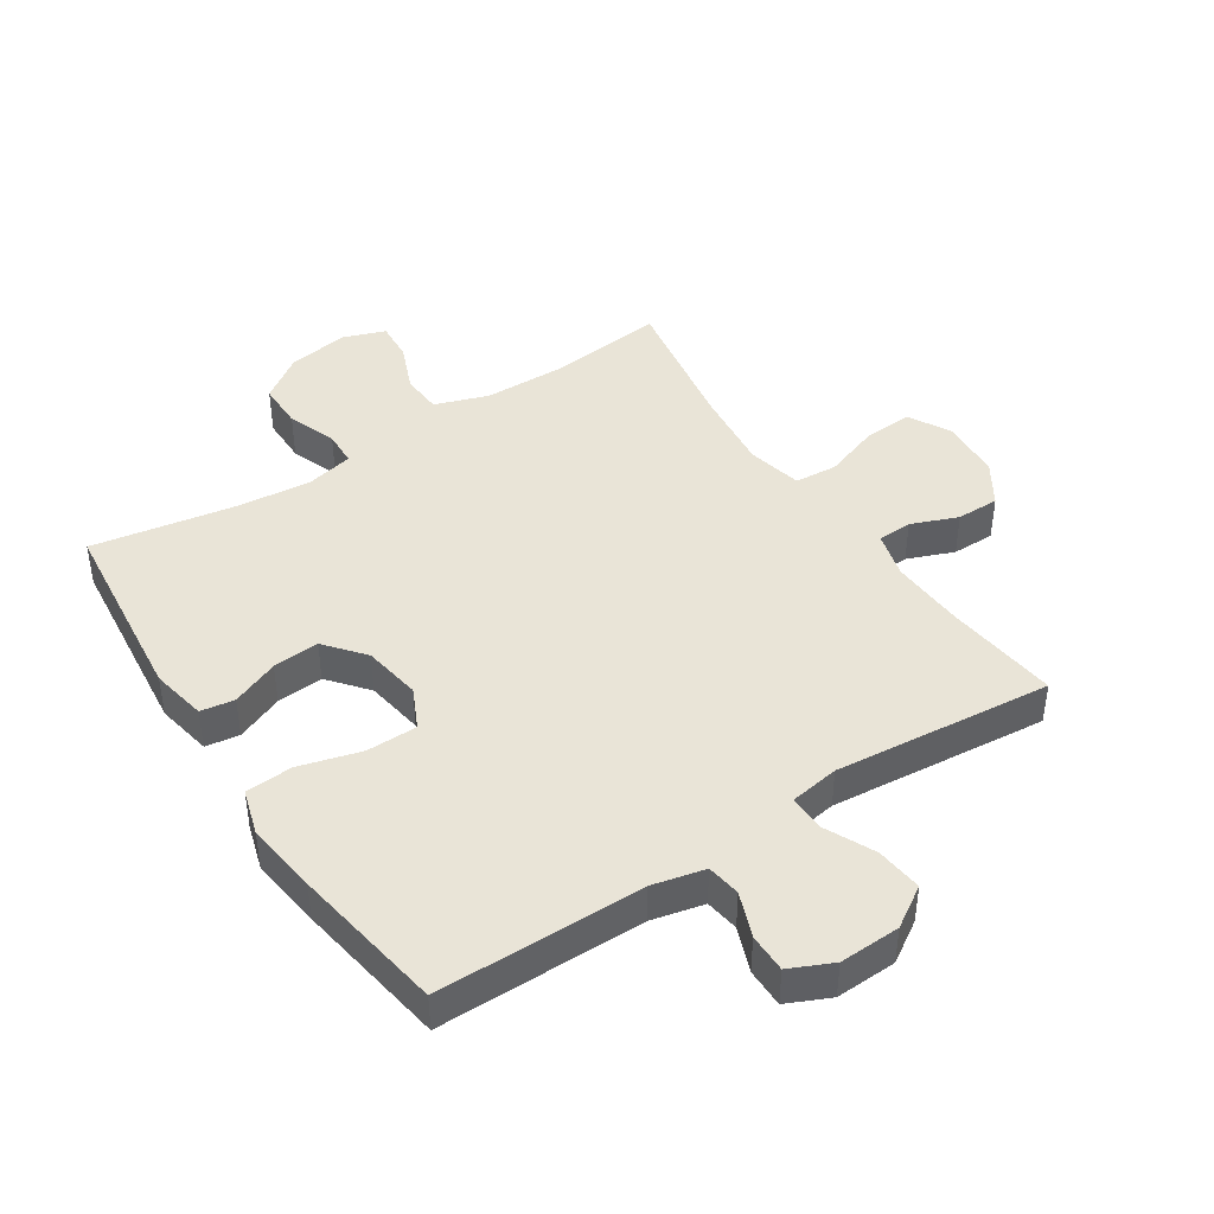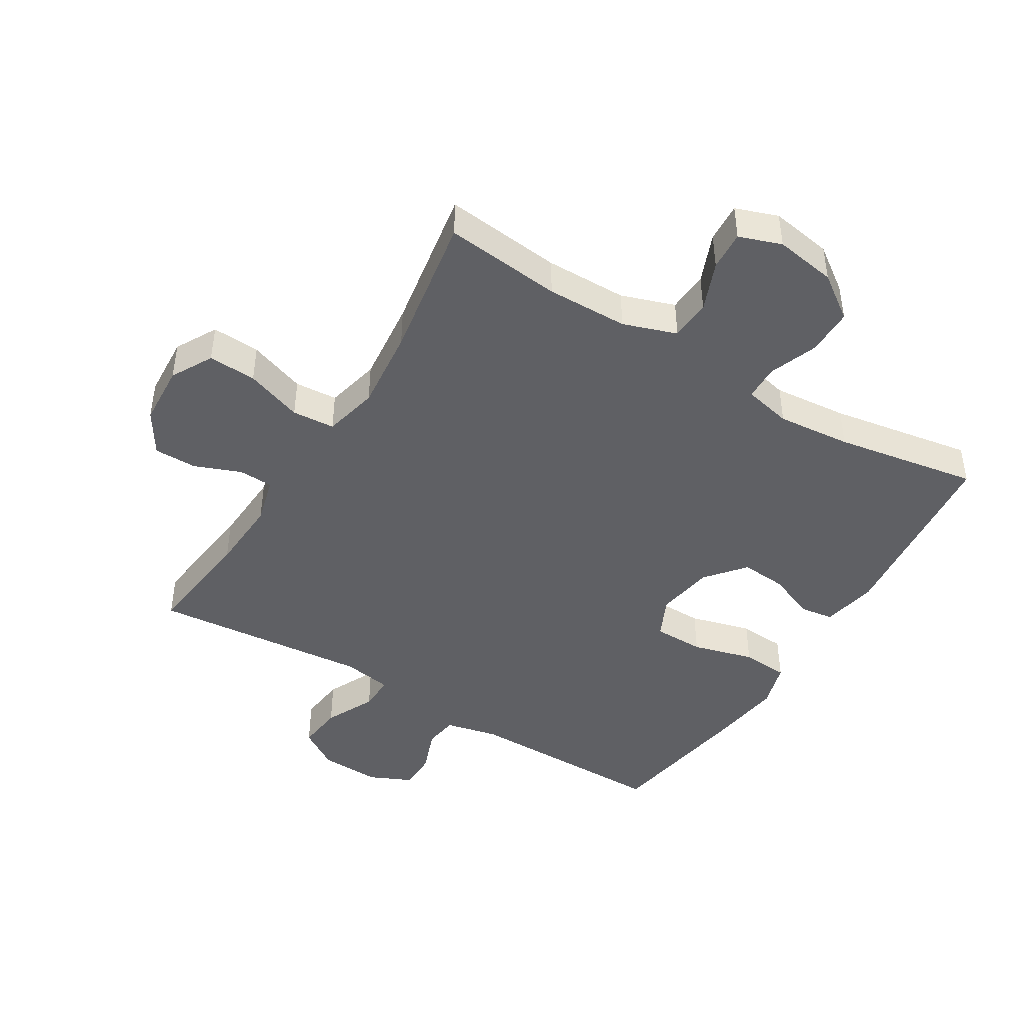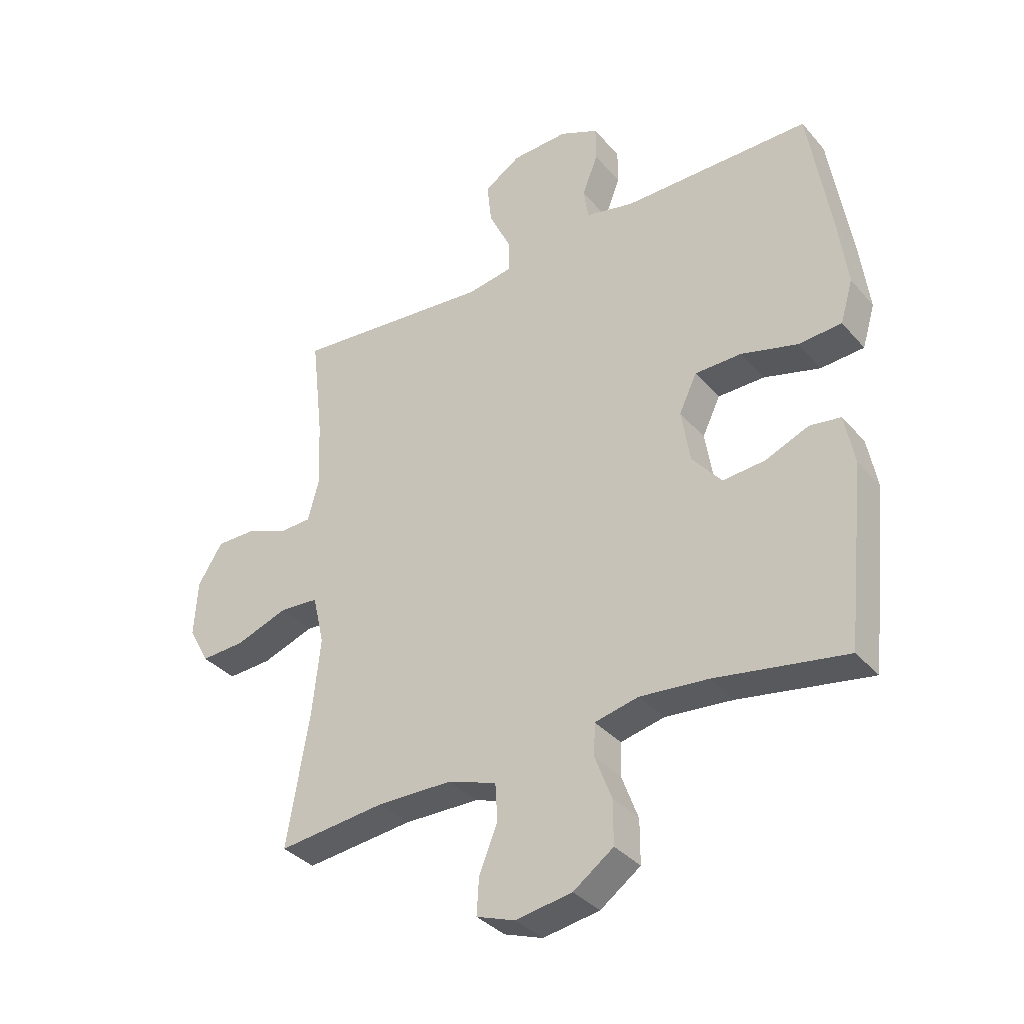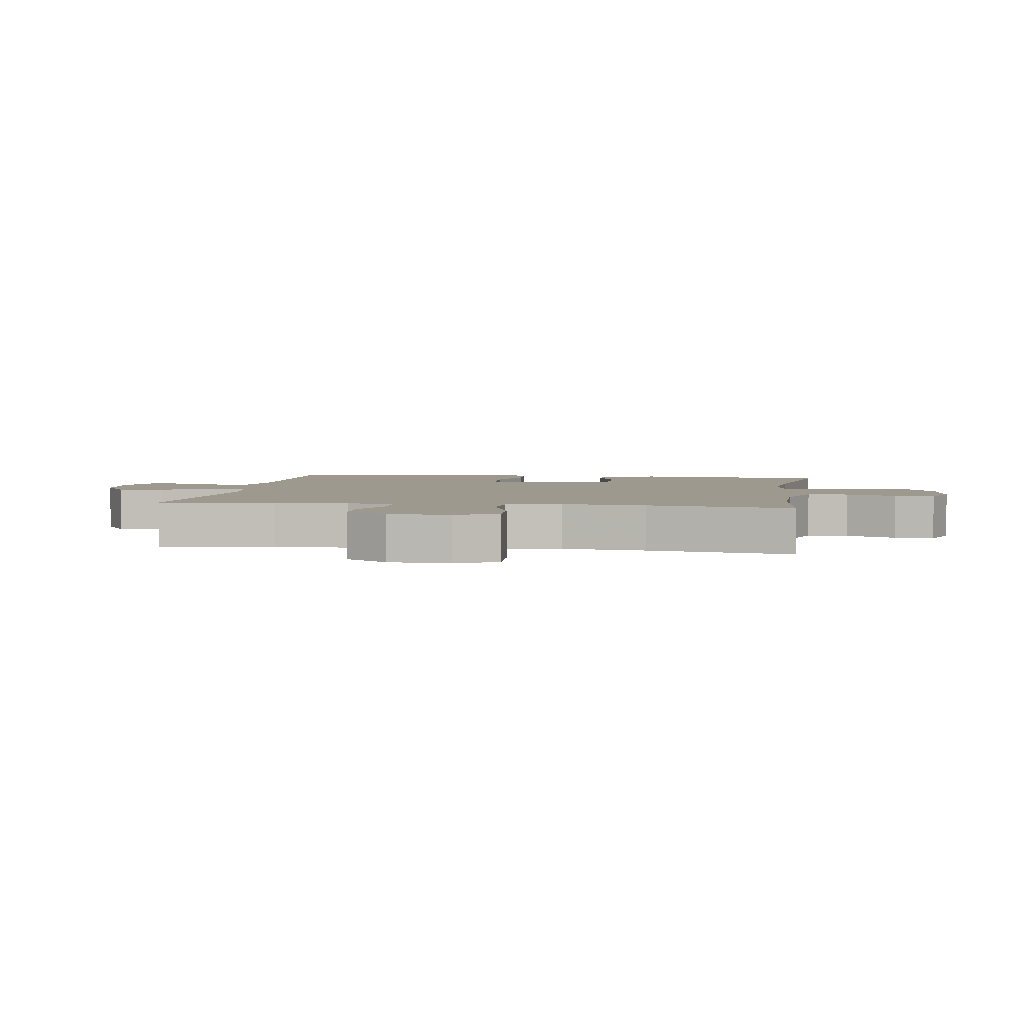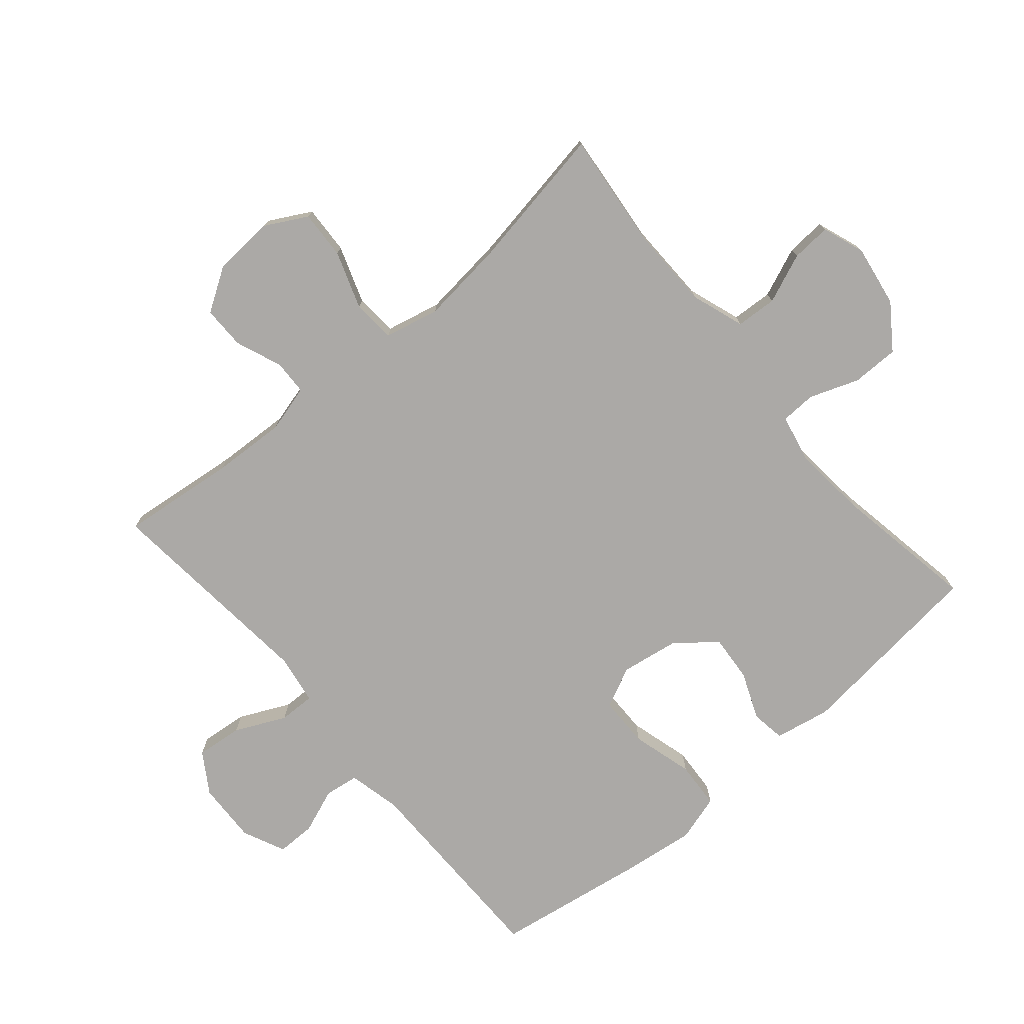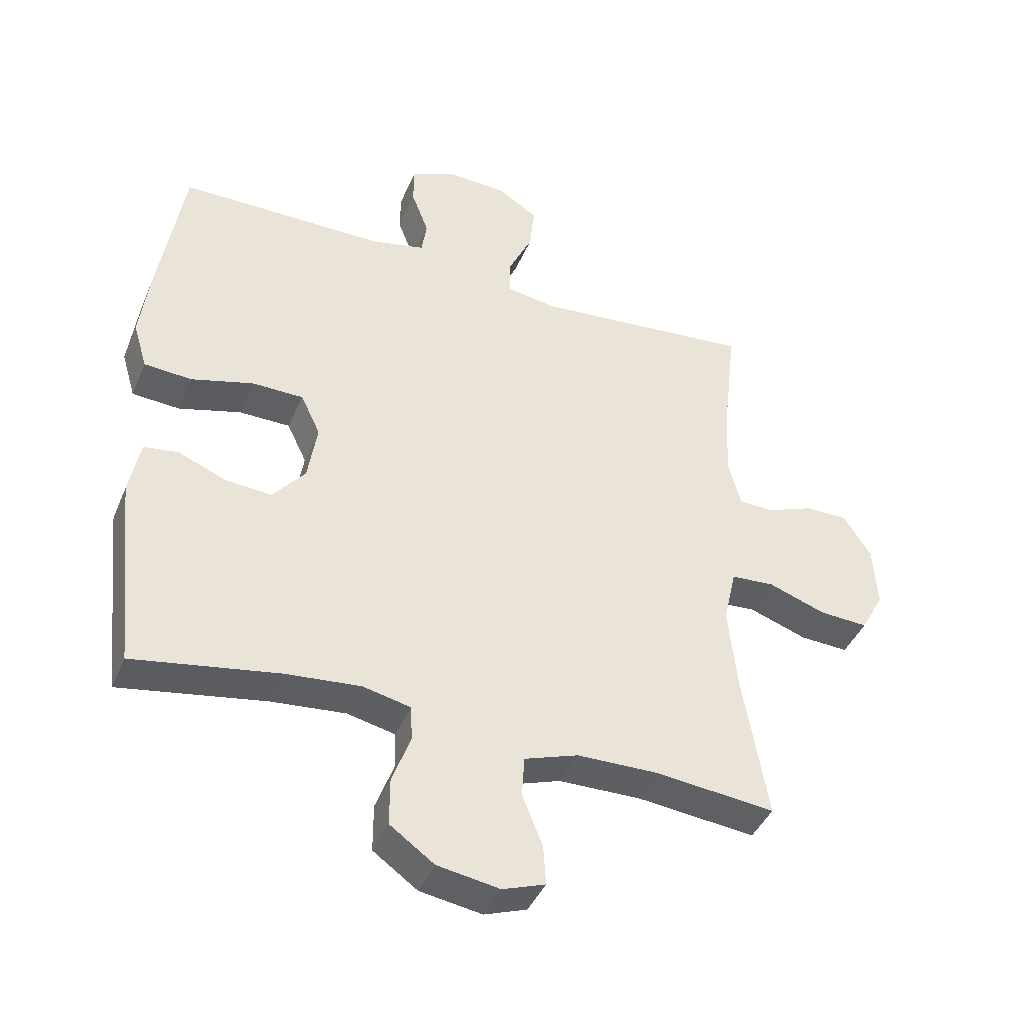
<metadata>
{"format":"obj","ext":"obj","renderer":"f3d","projection":"perspective","resolution":1024,"background":"white","views":[{"elev":43.0,"azim":-33.1,"up":"+Y"},{"elev":-44.6,"azim":148.5,"up":"+Y"},{"elev":-35.5,"azim":-145.1,"up":"+Z"},{"elev":3.5,"azim":98.7,"up":"+Y"},{"elev":-75.6,"azim":130.5,"up":"+Y"},{"elev":-41.8,"azim":-21.7,"up":"+Z"}]}
</metadata>
<code>
v -0.5 0.07 -0.5
v -0.533 0.07 -0.191
v -0.516 0.07 -0.102
v -0.462 0.07 -0.094
v -0.387 0.07 -0.125
v -0.313 0.07 -0.131
v -0.262 0.07 -0.069
v -0.247 0.07 0.024
v -0.278 0.07 0.089
v -0.359 0.07 0.09
v -0.457 0.07 0.063
v -0.532 0.07 0.068
v -0.554 0.07 0.142
v -0.539 0.07 0.257
v -0.5 0.07 0.5
v -0.173 0.07 0.5
v -0.089 0.07 0.519
v -0.081 0.07 0.573
v -0.108 0.07 0.644
v -0.108 0.07 0.706
v -0.04 0.07 0.737
v 0.057 0.07 0.733
v 0.121 0.07 0.692
v 0.113 0.07 0.618
v 0.075 0.07 0.538
v 0.074 0.07 0.481
v 0.153 0.07 0.468
v 0.5 0.07 0.5
v 0.479 0.07 0.317
v 0.473 0.07 0.2
v 0.493 0.07 0.125
v 0.548 0.07 0.123
v 0.622 0.07 0.152
v 0.69 0.07 0.152
v 0.733 0.07 0.084
v 0.739 0.07 -0.014
v 0.703 0.07 -0.08
v 0.626 0.07 -0.076
v 0.535 0.07 -0.044
v 0.467 0.07 -0.049
v 0.447 0.07 -0.136
v 0.461 0.07 -0.268
v 0.5 0.07 -0.5
v 0.313 0.07 -0.48
v 0.183 0.07 -0.482
v 0.098 0.07 -0.511
v 0.094 0.07 -0.576
v 0.126 0.07 -0.655
v 0.13 0.07 -0.718
v 0.063 0.07 -0.742
v -0.035 0.07 -0.726
v -0.105 0.07 -0.676
v -0.105 0.07 -0.601
v -0.076 0.07 -0.523
v -0.078 0.07 -0.467
v -0.154 0.07 -0.45
v -0.272 0.07 -0.461
v -0.5 0 -0.5
v -0.533 0 -0.191
v -0.516 0 -0.102
v -0.462 0 -0.094
v -0.387 0 -0.125
v -0.313 0 -0.131
v -0.262 0 -0.069
v -0.247 0 0.024
v -0.278 0 0.089
v -0.359 0 0.09
v -0.457 0 0.063
v -0.532 0 0.068
v -0.554 0 0.142
v -0.539 0 0.257
v -0.5 0 0.5
v -0.173 0 0.5
v -0.089 0 0.519
v -0.081 0 0.573
v -0.108 0 0.644
v -0.108 0 0.706
v -0.04 0 0.737
v 0.057 0 0.733
v 0.121 0 0.692
v 0.113 0 0.618
v 0.075 0 0.538
v 0.074 0 0.481
v 0.153 0 0.468
v 0.5 0 0.5
v 0.479 0 0.317
v 0.473 0 0.2
v 0.493 0 0.125
v 0.548 0 0.123
v 0.622 0 0.152
v 0.69 0 0.152
v 0.733 0 0.084
v 0.739 0 -0.014
v 0.703 0 -0.08
v 0.626 0 -0.076
v 0.535 0 -0.044
v 0.467 0 -0.049
v 0.447 0 -0.136
v 0.461 0 -0.268
v 0.5 0 -0.5
v 0.313 0 -0.48
v 0.183 0 -0.482
v 0.098 0 -0.511
v 0.094 0 -0.576
v 0.126 0 -0.655
v 0.13 0 -0.718
v 0.063 0 -0.742
v -0.035 0 -0.726
v -0.105 0 -0.676
v -0.105 0 -0.601
v -0.076 0 -0.523
v -0.078 0 -0.467
v -0.154 0 -0.45
v -0.272 0 -0.461
f 51 52 53 54
f 51 54 55
f 50 51 55
f 47 48 49 50
f 46 47 50 55
f 45 46 55
f 44 45 55 56
f 42 43 44
f 41 42 44 56
f 36 37 38 39
f 36 39 40
f 35 36 40
f 32 33 34 35
f 31 32 35 40
f 30 31 40 41
f 27 28 29
f 26 27 29 30
f 22 23 24 25
f 22 25 26
f 21 22 26
f 18 19 20 21
f 17 18 21 26
f 16 17 26 30
f 10 11 12 13
f 9 10 13 14
f 2 3 4 5
f 57 1 2 5
f 57 5 6
f 56 57 6 7
f 41 56 7 8
f 30 41 8 9
f 15 16 30
f 9 14 15 30
f 111 110 109 108
f 112 111 108
f 112 108 107
f 107 106 105 104
f 112 107 104 103
f 112 103 102
f 113 112 102 101
f 101 100 99
f 113 101 99 98
f 96 95 94 93
f 97 96 93
f 97 93 92
f 92 91 90 89
f 97 92 89 88
f 98 97 88 87
f 86 85 84
f 87 86 84 83
f 82 81 80 79
f 83 82 79
f 83 79 78
f 78 77 76 75
f 83 78 75 74
f 87 83 74 73
f 70 69 68 67
f 71 70 67 66
f 62 61 60 59
f 62 59 58 114
f 63 62 114
f 64 63 114 113
f 65 64 113 98
f 66 65 98 87
f 87 73 72
f 87 72 71 66
f 1 58 59 2
f 2 59 60 3
f 3 60 61 4
f 4 61 62 5
f 5 62 63 6
f 6 63 64 7
f 7 64 65 8
f 8 65 66 9
f 9 66 67 10
f 10 67 68 11
f 11 68 69 12
f 12 69 70 13
f 13 70 71 14
f 14 71 72 15
f 15 72 73 16
f 16 73 74 17
f 17 74 75 18
f 18 75 76 19
f 19 76 77 20
f 20 77 78 21
f 21 78 79 22
f 22 79 80 23
f 23 80 81 24
f 24 81 82 25
f 25 82 83 26
f 26 83 84 27
f 27 84 85 28
f 28 85 86 29
f 29 86 87 30
f 30 87 88 31
f 31 88 89 32
f 32 89 90 33
f 33 90 91 34
f 34 91 92 35
f 35 92 93 36
f 36 93 94 37
f 37 94 95 38
f 38 95 96 39
f 39 96 97 40
f 40 97 98 41
f 41 98 99 42
f 42 99 100 43
f 43 100 101 44
f 44 101 102 45
f 45 102 103 46
f 46 103 104 47
f 47 104 105 48
f 48 105 106 49
f 49 106 107 50
f 50 107 108 51
f 51 108 109 52
f 52 109 110 53
f 53 110 111 54
f 54 111 112 55
f 55 112 113 56
f 56 113 114 57
f 57 114 58 1

</code>
